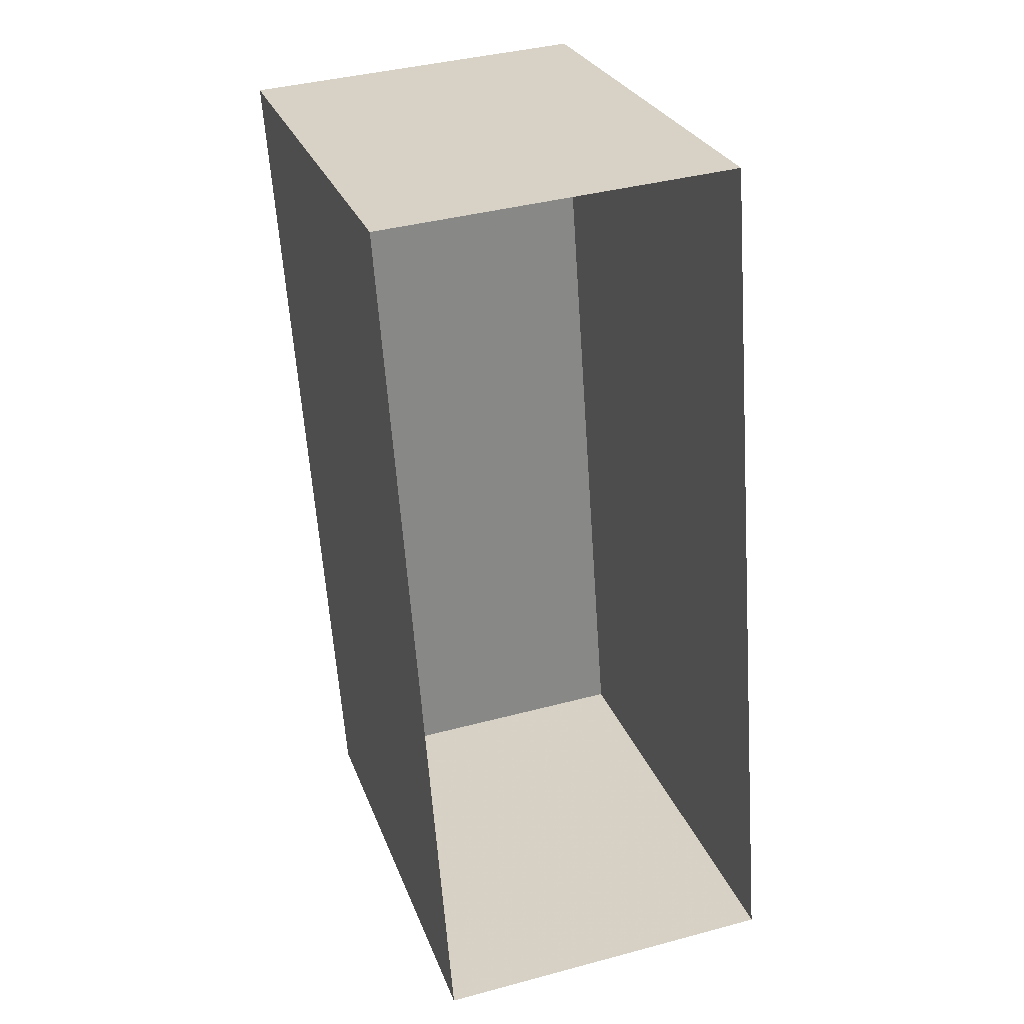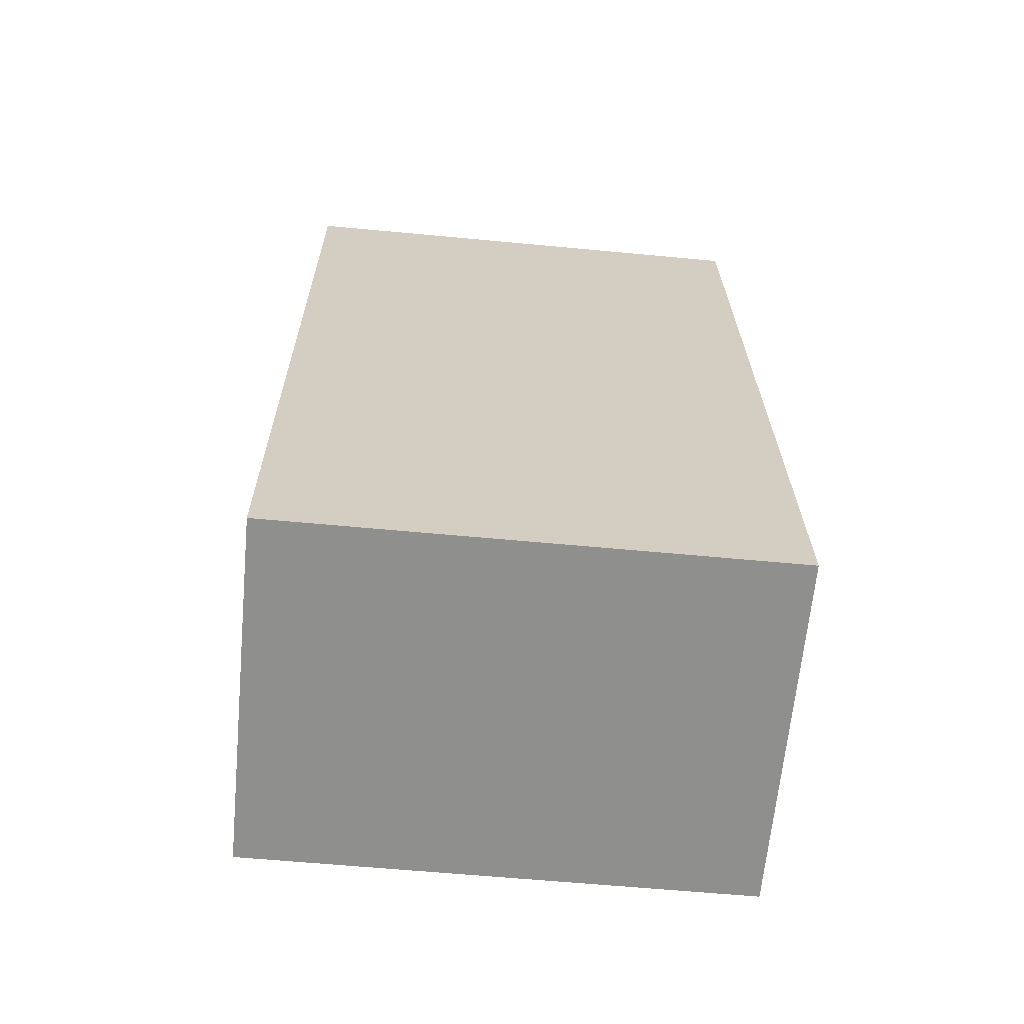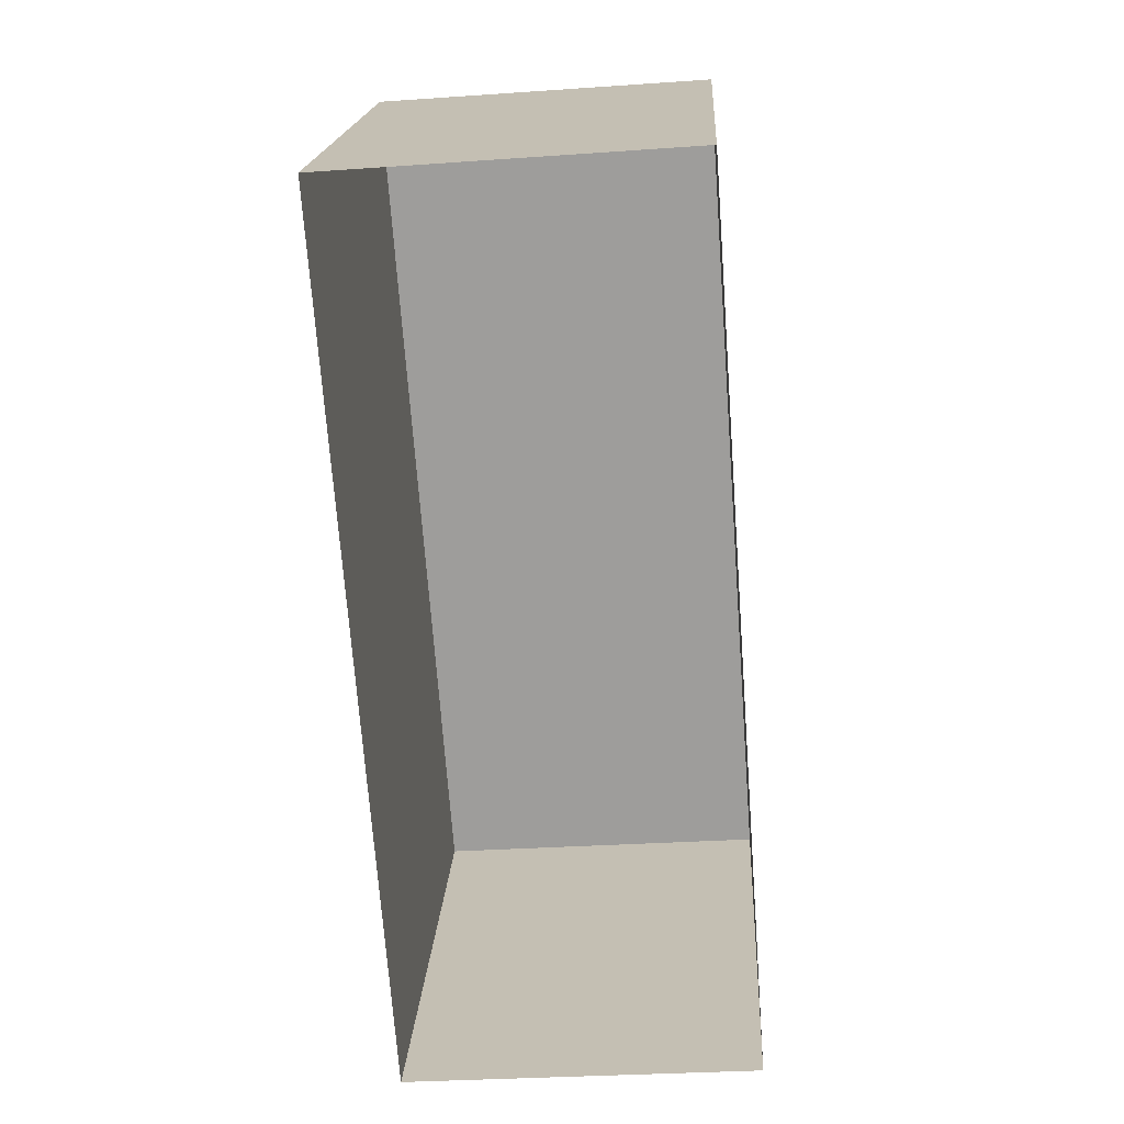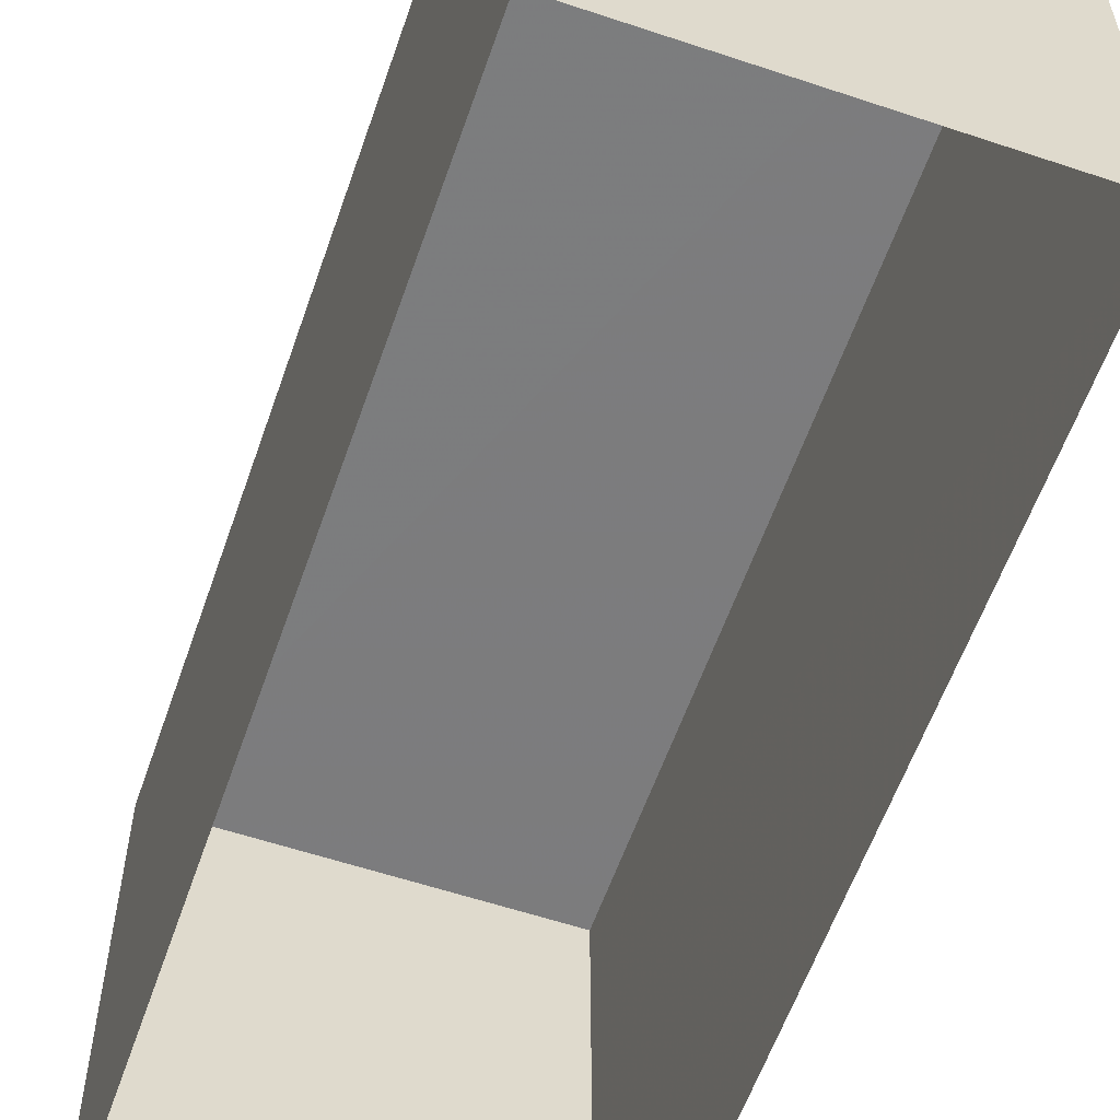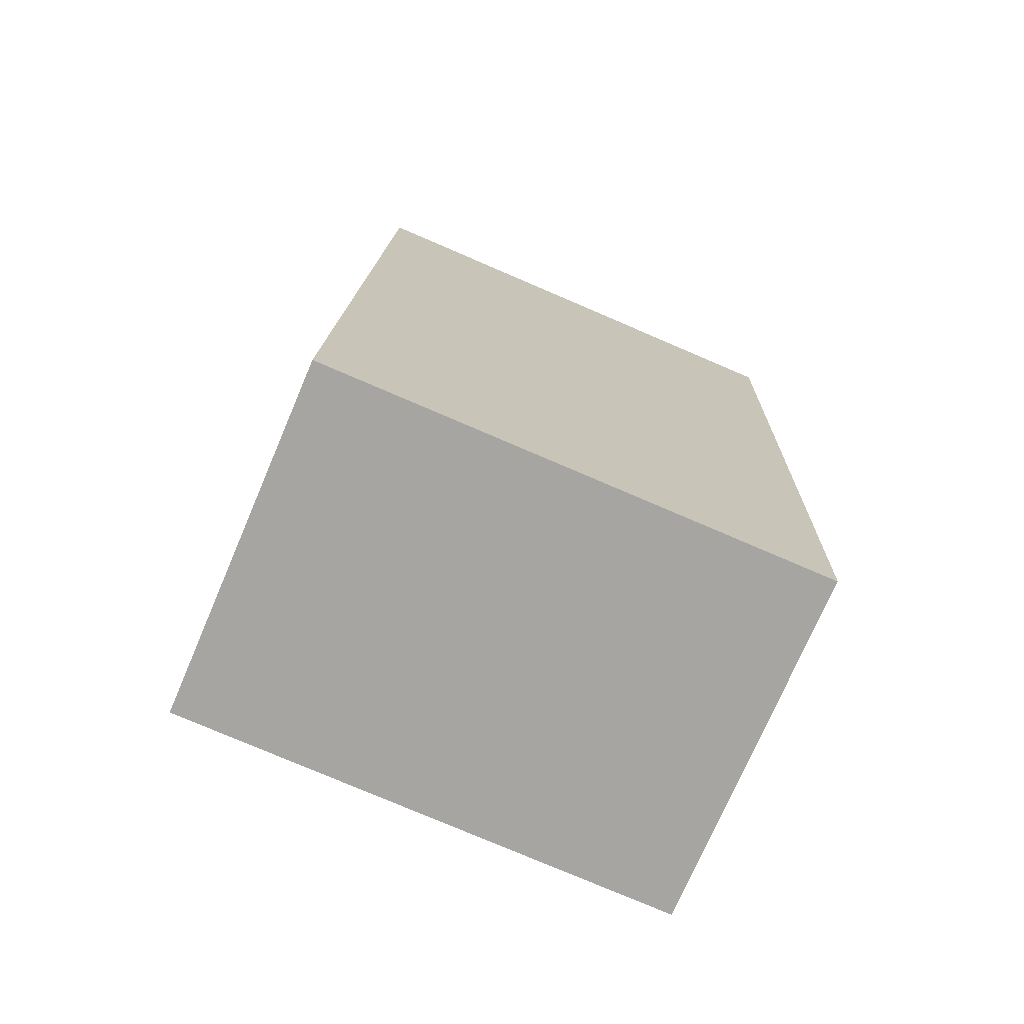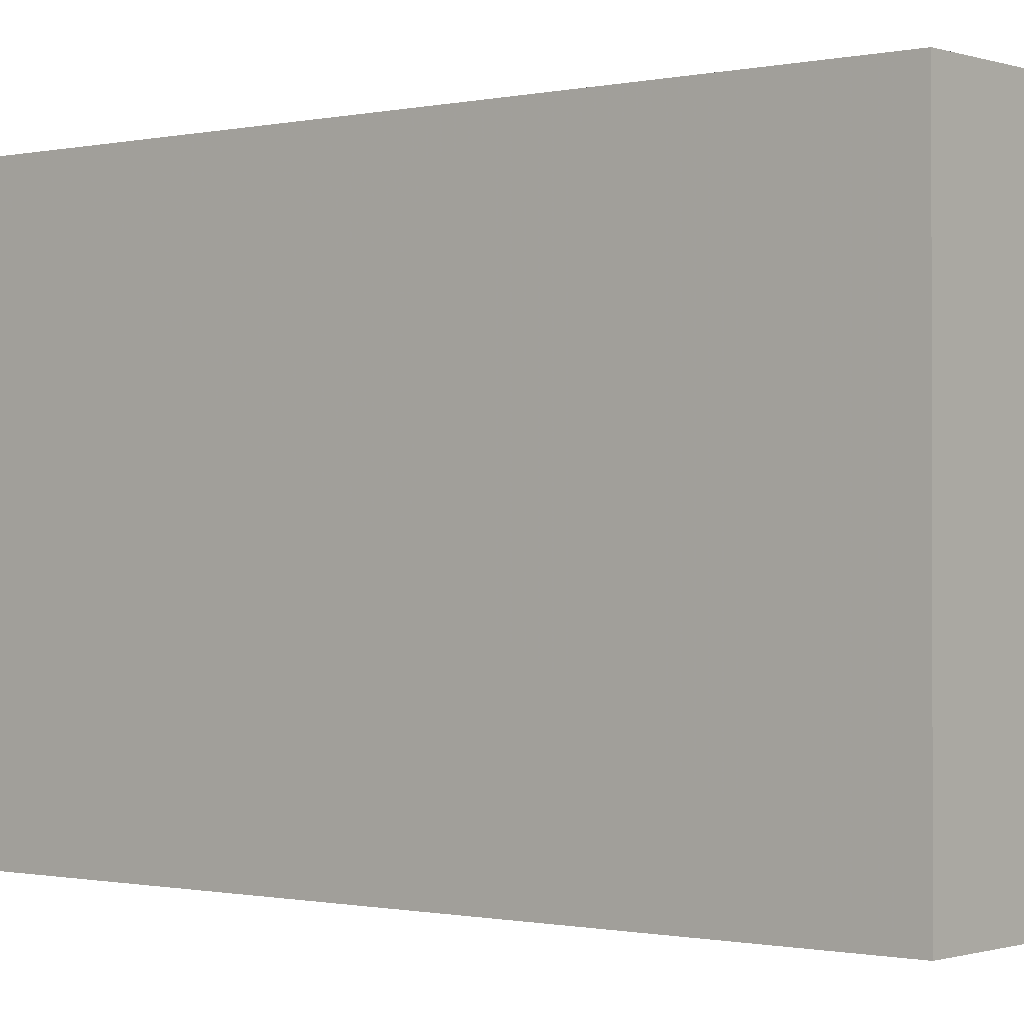
<metadata>
{"format":"obj","ext":"obj","renderer":"f3d","projection":"perspective","resolution":1024,"background":"white","views":[{"elev":27.0,"azim":162.3,"up":"+Y"},{"elev":-61.2,"azim":-95.4,"up":"+Y"},{"elev":18.9,"azim":-176.8,"up":"+Y"},{"elev":-58.9,"azim":156.8,"up":"+Z"},{"elev":-78.1,"azim":66.7,"up":"+Y"},{"elev":-0.7,"azim":125.5,"up":"+Z"}]}
</metadata>
<code>
v -3.731e+05 -1.057e+05 21.46
v -3.731e+05 -1.057e+05 21.46
v -3.731e+05 -1.057e+05 21.46
v -3.731e+05 -1.057e+05 21.46
v -3.731e+05 -1.057e+05 29.53
v -3.731e+05 -1.057e+05 29.53
v -3.731e+05 -1.057e+05 29.53
v -3.731e+05 -1.057e+05 29.53
f 1 2 3
f 1 4 2
f 5 6 7
f 5 8 6
f 7 1 3
f 7 6 1
f 7 3 2
f 5 7 2
f 6 4 1
f 6 8 4
f 5 2 4
f 8 5 4

</code>
